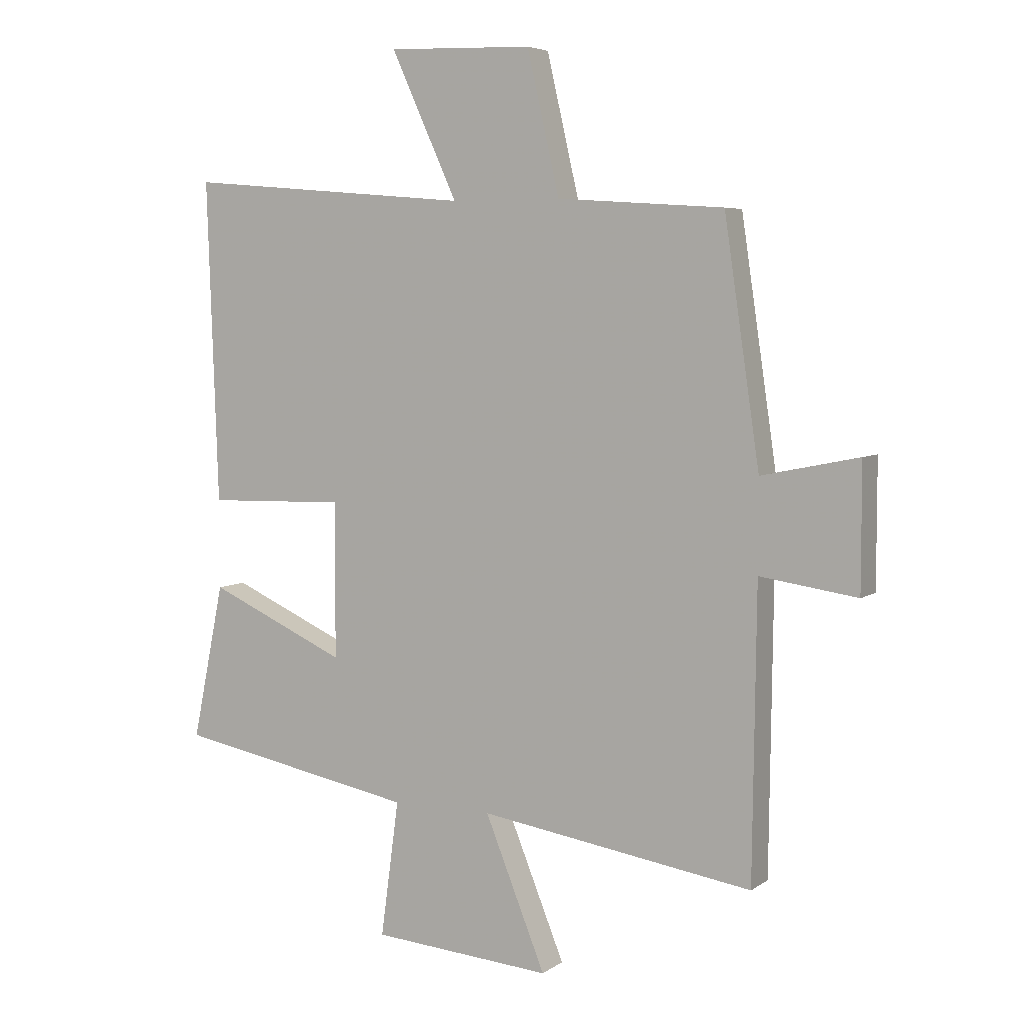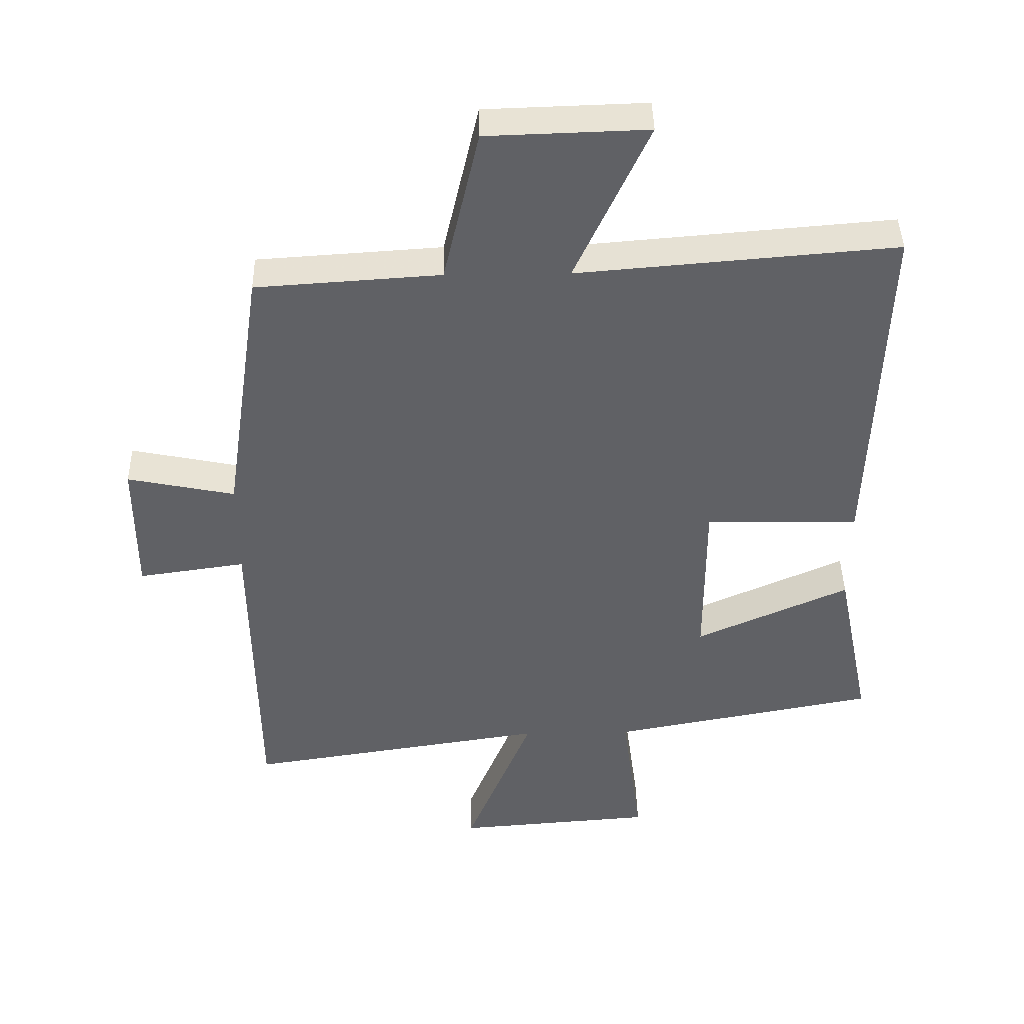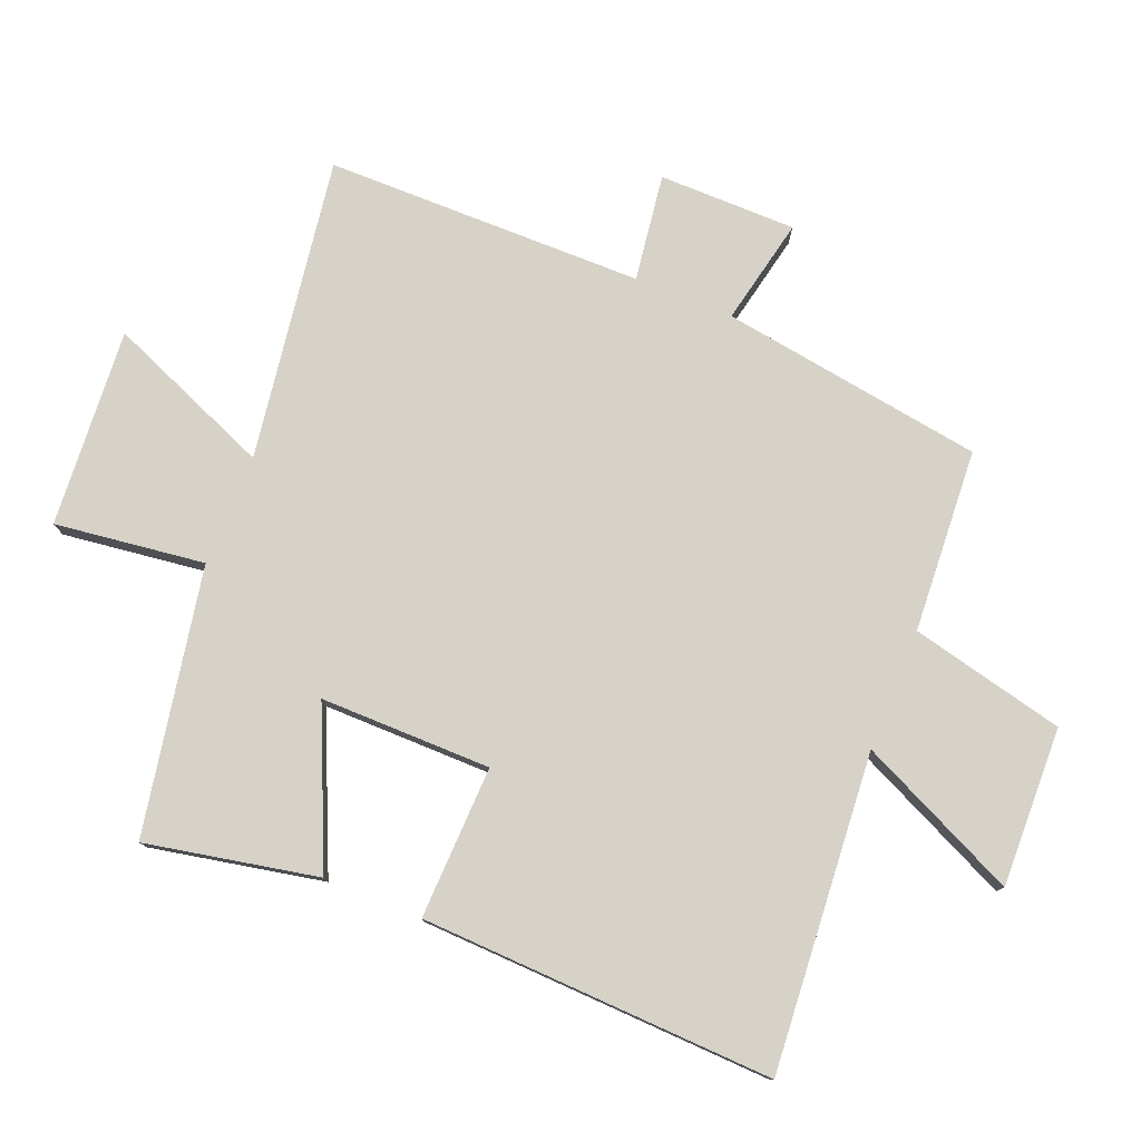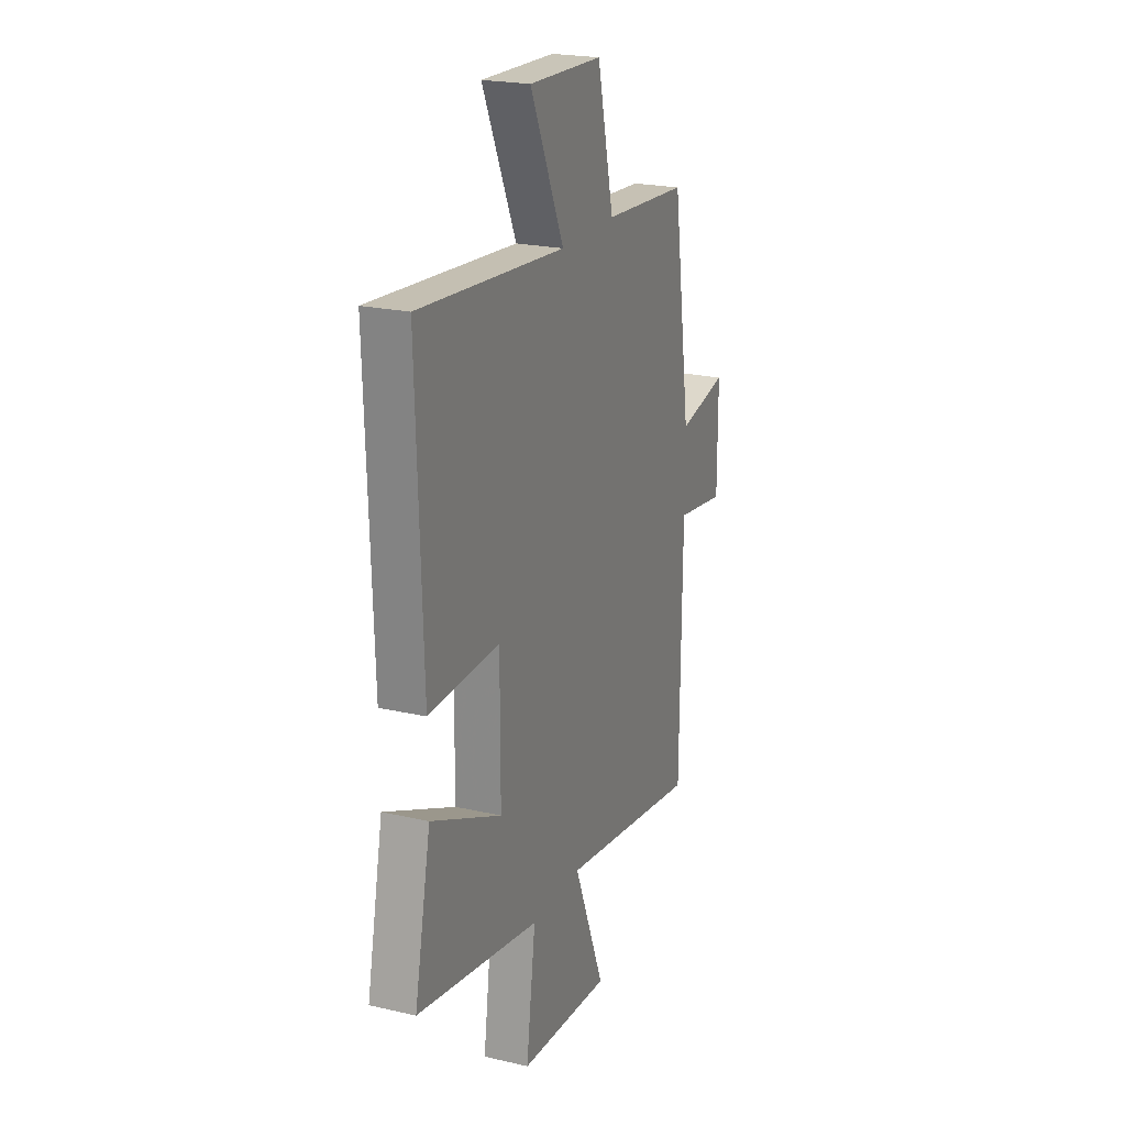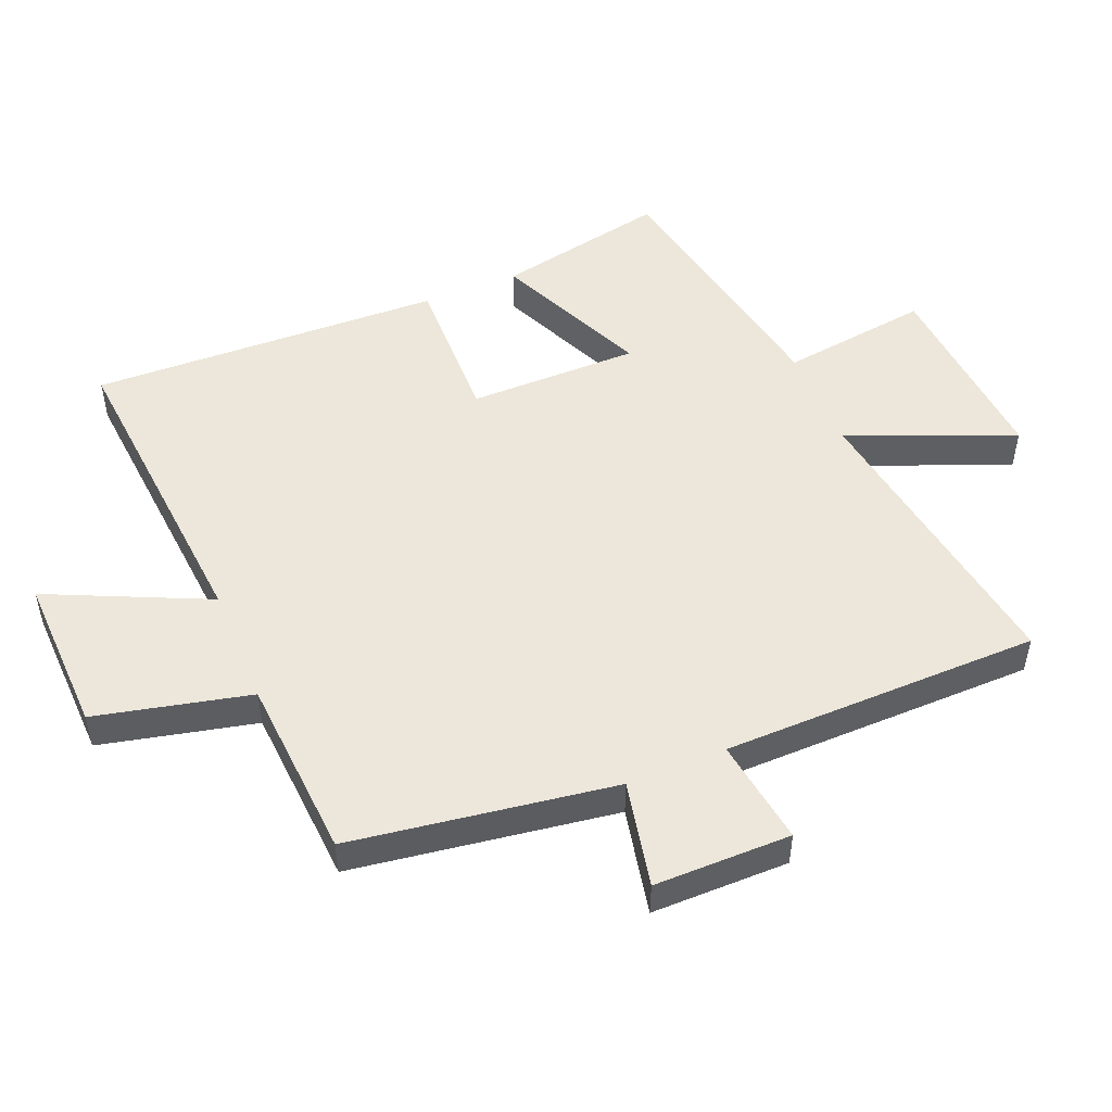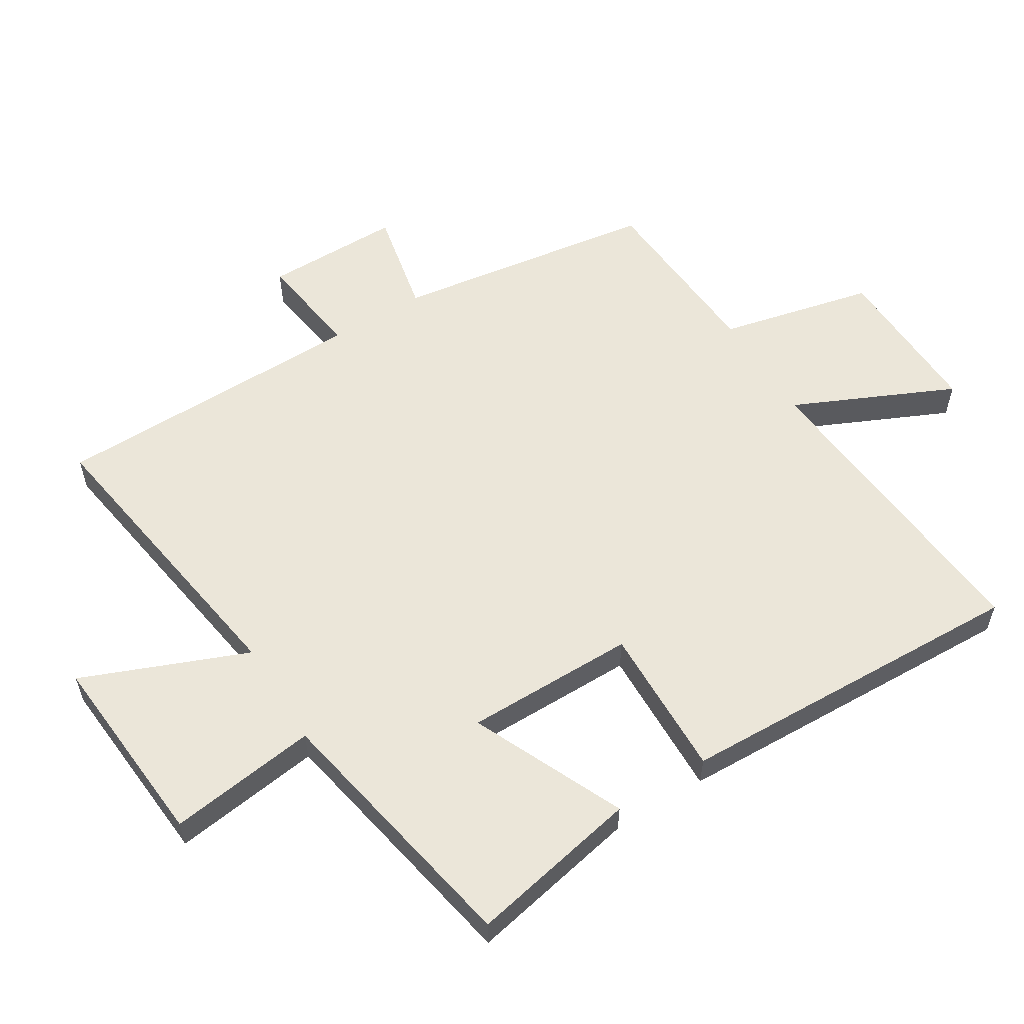
<metadata>
{"format":"obj","ext":"obj","renderer":"f3d","projection":"perspective","resolution":1024,"background":"white","views":[{"elev":5.4,"azim":27.9,"up":"+Z"},{"elev":42.1,"azim":178.9,"up":"+Z"},{"elev":78.0,"azim":-67.7,"up":"+Y"},{"elev":21.9,"azim":-68.0,"up":"+Z"},{"elev":50.4,"azim":67.6,"up":"+Y"},{"elev":57.2,"azim":-121.7,"up":"+Y"}]}
</metadata>
<code>
v 0.494 0.07 -0.572
v 0.028 0.07 -0.5
v 0.131 0.07 -0.755
v -0.175 0.07 -0.731
v -0.144 0.07 -0.5
v -0.554 0.07 -0.422
v -0.5 0.07 -0.157
v -0.264 0.07 -0.263
v -0.264 0.07 0.001
v -0.5 0.07 -0.005
v -0.519 0.07 0.541
v -0.031 0.07 0.5
v -0.144 0.07 0.747
v 0.102 0.07 0.739
v 0.157 0.07 0.5
v 0.44 0.07 0.481
v 0.5 0.07 0.074
v 0.665 0.07 0.108
v 0.665 0.07 -0.104
v 0.5 0.07 -0.08
v 0.494 0 -0.572
v 0.028 0 -0.5
v 0.131 0 -0.755
v -0.175 0 -0.731
v -0.144 0 -0.5
v -0.554 0 -0.422
v -0.5 0 -0.157
v -0.264 0 -0.263
v -0.264 0 0.001
v -0.5 0 -0.005
v -0.519 0 0.541
v -0.031 0 0.5
v -0.144 0 0.747
v 0.102 0 0.739
v 0.157 0 0.5
v 0.44 0 0.481
v 0.5 0 0.074
v 0.665 0 0.108
v 0.665 0 -0.104
v 0.5 0 -0.08
f 17 18 19 20
f 20 1 2
f 17 20 2
f 16 17 2
f 15 16 2
f 12 13 14 15
f 12 15 2
f 9 10 11 12
f 8 9 12 2
f 7 8 2
f 6 7 2
f 5 6 2
f 2 3 4 5
f 40 39 38 37
f 22 21 40
f 22 40 37
f 22 37 36
f 22 36 35
f 35 34 33 32
f 22 35 32
f 32 31 30 29
f 22 32 29 28
f 22 28 27
f 22 27 26
f 22 26 25
f 25 24 23 22
f 1 21 22 2
f 2 22 23 3
f 3 23 24 4
f 4 24 25 5
f 5 25 26 6
f 6 26 27 7
f 7 27 28 8
f 8 28 29 9
f 9 29 30 10
f 10 30 31 11
f 11 31 32 12
f 12 32 33 13
f 13 33 34 14
f 14 34 35 15
f 15 35 36 16
f 16 36 37 17
f 17 37 38 18
f 18 38 39 19
f 19 39 40 20
f 20 40 21 1

</code>
